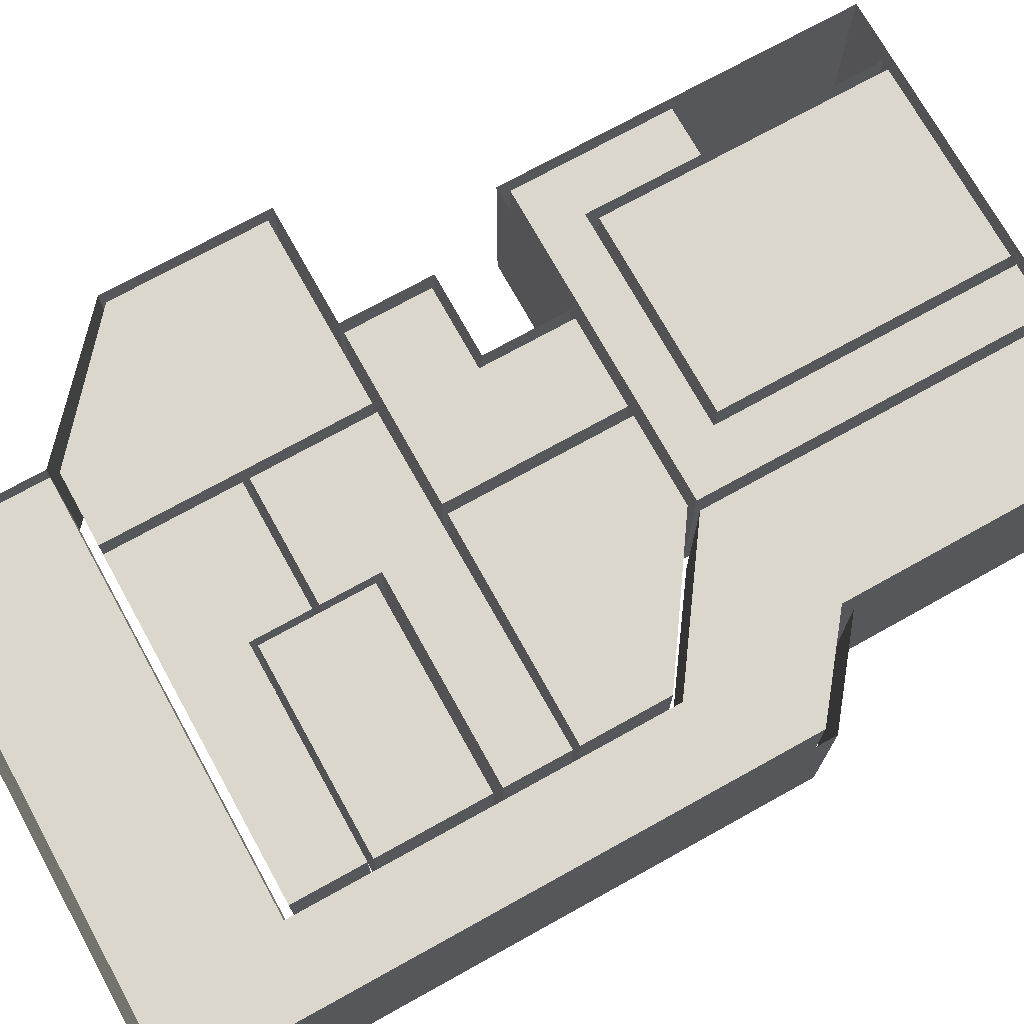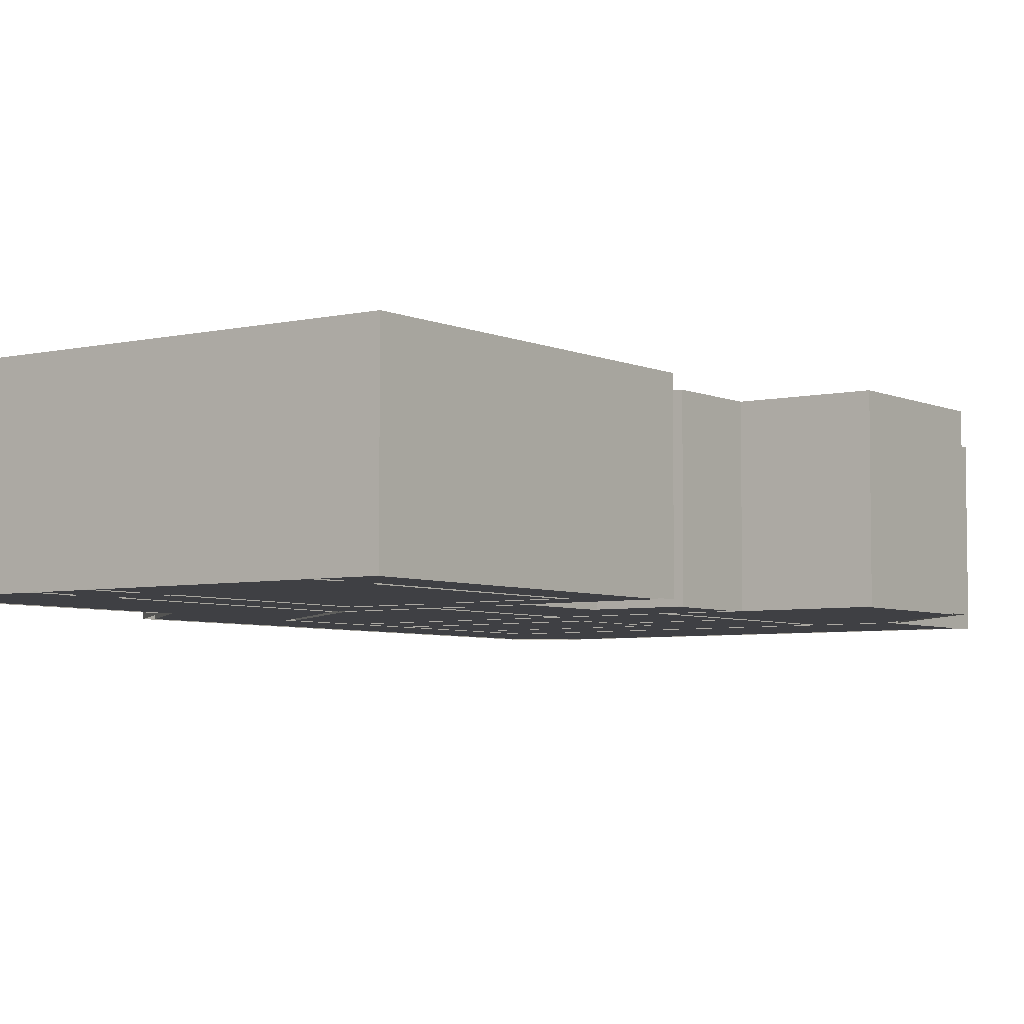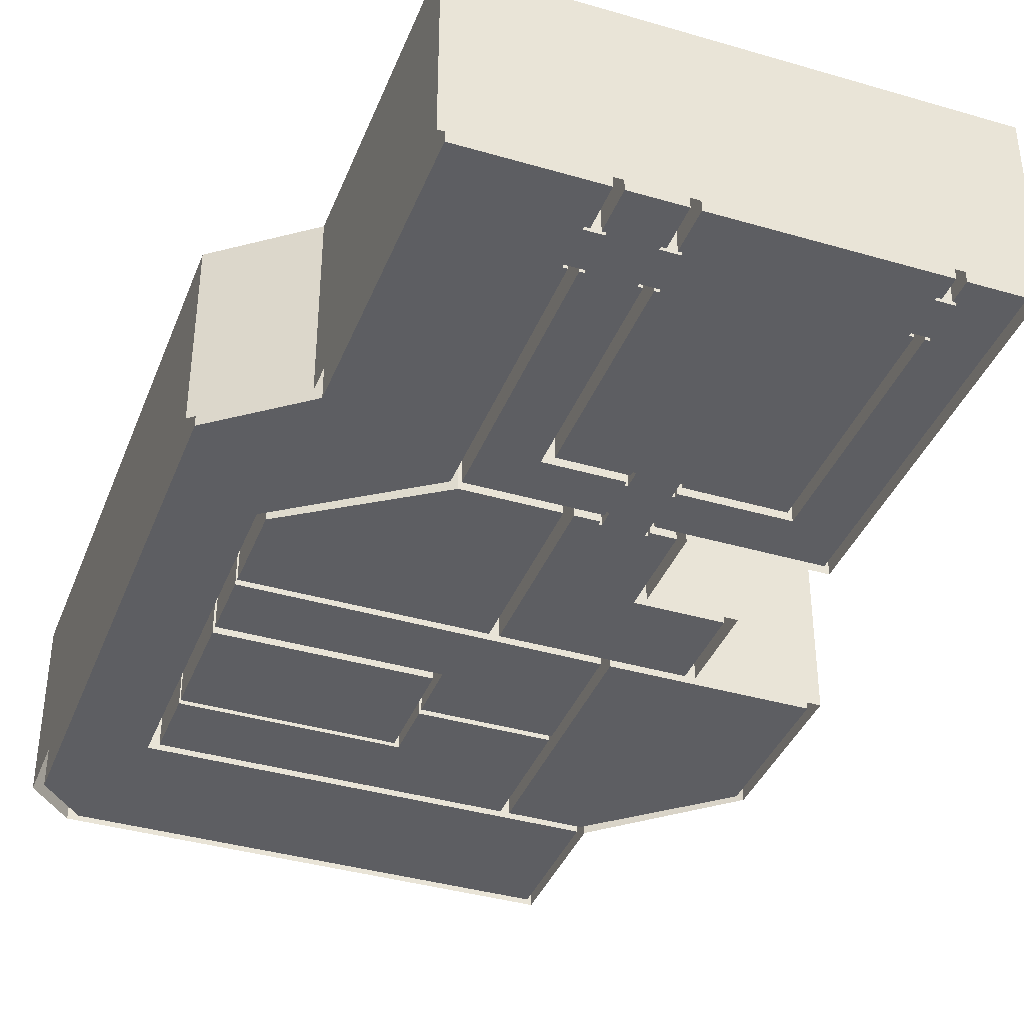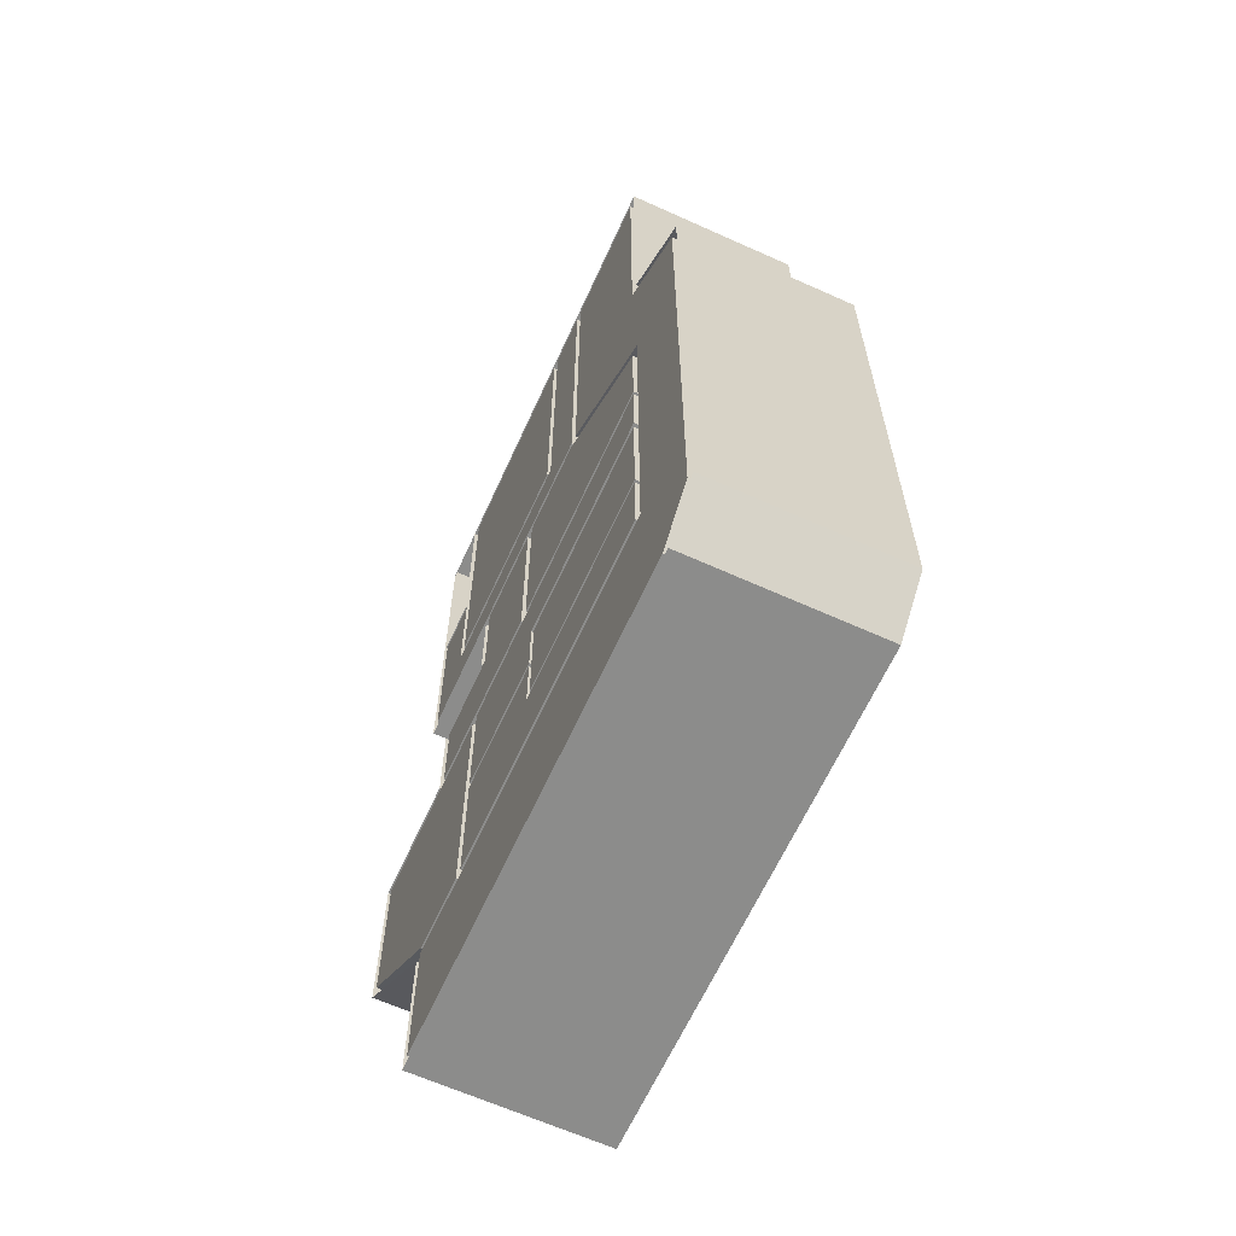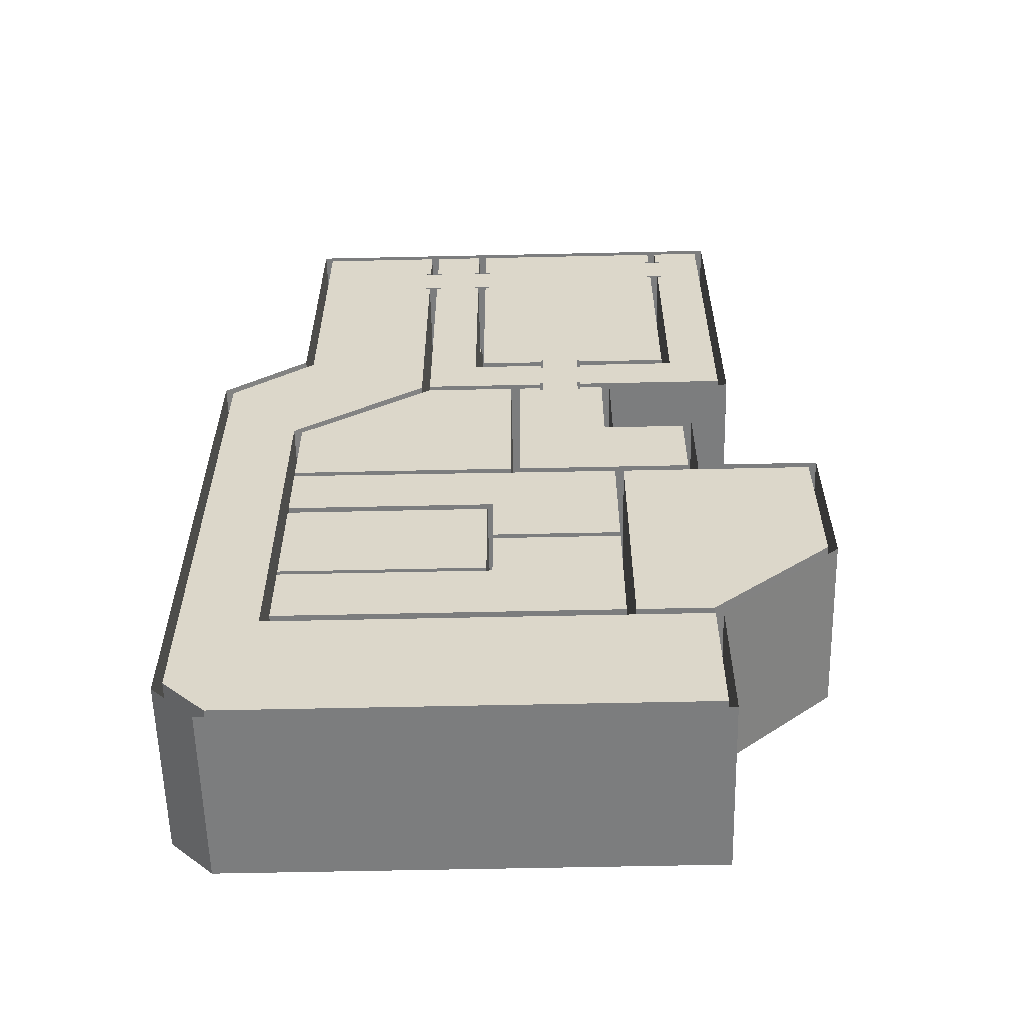
<metadata>
{"format":"obj","ext":"obj","renderer":"f3d","projection":"perspective","resolution":1024,"background":"white","views":[{"elev":73.0,"azim":61.0,"up":"+Z"},{"elev":-5.1,"azim":-144.1,"up":"+Z"},{"elev":-38.6,"azim":159.8,"up":"+Z"},{"elev":-64.1,"azim":65.5,"up":"+Y"},{"elev":-59.0,"azim":-178.7,"up":"+Y"}]}
</metadata>
<code>
o 2ndFloor_(1)
v -39.05 -10.88 60
v -39.05 -10.88 40
v -39.05 -11.88 40
v -39.05 -11.88 60
v -29.05 -10.88 60
v -29.05 -11.88 60
v -29.05 -11.88 40
v -29.05 -10.88 40
v -29.72 -11.88 40
v -29.72 -11.88 59
v -38.38 -11.88 40
v -38.38 -11.88 59
v -29.72 -7.883 59
v -29.05 -7.883 60
v -29.05 -7.883 40
v -29.72 -7.883 40
v -39.05 -7.883 40
v -39.05 -7.883 60
v -38.38 -7.883 59
v -38.38 -7.883 40
v -29.05 -8.883 60
v -29.05 -8.883 40
v -39.05 -8.883 60
v -39.05 -8.883 40
v -12.4 -10.88 80
v -62.16 -10.88 80
v -60.16 -8.883 80
v -14.4 -8.883 80
v -62.16 -10.88 40
v -12.4 -10.88 40
v -14.4 -8.883 40
v -60.16 -8.883 40
v -19.56 -14.85 40
v -50.53 -14.85 40
v -38.85 -21.24 60
v -38.85 -20.24 60
v -38.85 -20.24 40
v -38.85 -21.24 40
v -28.85 -21.24 60
v -28.85 -20.24 60
v -28.85 -20.24 40
v -28.85 -21.24 40
v -29.52 -20.24 40
v -29.52 -20.24 59
v -38.18 -20.24 59
v -38.18 -20.24 40
v -29.52 -24.24 59
v -29.52 -24.24 40
v -28.85 -24.24 40
v -28.85 -24.24 60
v -38.85 -24.24 40
v -38.18 -24.24 40
v -38.18 -24.24 59
v -38.85 -24.24 60
v -28.85 -23.24 60
v -28.85 -23.24 40
v -38.85 -23.24 60
v -38.85 -23.24 40
v -73.56 -21.24 80
v -1 -21.24 80
v -23.66 -23.24 80
v -44.16 -23.24 80
v -73.56 -21.24 40
v -1 -21.24 40
v -23.66 -23.24 40
v -44.16 -23.24 40
v -44.16 -44.36 40
v -23.66 -63.6 40
v -1 37.21 60
v -2 37.21 60
v -2 37.21 40
v -1 37.21 40
v -1 47.21 60
v -2 47.21 60
v -2 47.21 40
v -1 47.21 40
v -2 46.54 40
v -2 46.54 59
v -2 37.87 59
v -2 37.87 40
v 2 46.54 59
v 2 46.54 40
v 2 47.21 40
v 2 47.21 60
v 2 37.21 40
v 2 37.87 40
v 2 37.87 59
v 2 37.21 60
v 1 47.21 60
v 1 47.21 40
v 1 37.21 60
v 1 37.21 40
v -1 57.12 80
v 1 57.12 80
v 1 -21.7 80
v -1 57.12 40
v 1 57.12 40
v 1 -21.7 40
v 29.51 -7.708 40
v -6.699 57.12 40
v 29.33 57.12 40
v -6.699 27.06 40
v -12.4 37.21 60
v -12.4 37.21 40
v -11.4 37.21 40
v -11.4 37.21 60
v -12.4 47.21 60
v -11.4 47.21 60
v -11.4 47.21 40
v -12.4 47.21 40
v -11.4 46.54 40
v -11.4 46.54 59
v -11.4 37.87 40
v -11.4 37.87 59
v -15.4 46.54 59
v -15.4 47.21 60
v -15.4 47.21 40
v -15.4 46.54 40
v -15.4 37.21 40
v -15.4 37.21 60
v -15.4 37.87 59
v -15.4 37.87 40
v -14.4 47.21 60
v -14.4 47.21 40
v -14.4 37.21 60
v -14.4 37.21 40
v -12.4 57.12 80
v -14.4 57.12 80
v -12.4 57.12 40
v -14.4 57.12 40
v -34.54 27.06 40
v -34.54 57.12 40
v -62.16 42 60
v -63.16 42 60
v -63.16 42 40
v -62.16 42 40
v -62.16 52 60
v -63.16 52 60
v -63.16 52 40
v -62.16 52 40
v -63.16 51.33 40
v -63.16 51.33 59
v -63.16 42.67 59
v -63.16 42.67 40
v -59.16 51.33 59
v -59.16 51.33 40
v -59.16 52 40
v -59.16 52 60
v -59.16 42 40
v -59.16 42.67 40
v -59.16 42.67 59
v -59.16 42 60
v -60.16 52 60
v -60.16 52 40
v -60.16 42 60
v -60.16 42 40
v -62.16 15.29 80
v -62.16 57.12 80
v -60.16 57.12 80
v -62.16 57.12 40
v -60.16 57.12 40
v -73.56 57.12 40
v -73.56 15.29 40
v -62.16 15.29 40
v 31.33 59.12 40
v -75.56 59.12 40
v -75.56 59.12 80
v 31.33 59.12 80
v -47.8 -123.9 80
v -47.8 -123.9 40
v -64.27 -123.9 40
v -64.27 -123.9 80
v -63.09 -63.6 40
v -63.09 -63.6 80
v -23.66 -63.6 80
v 38.94 -156.9 80
v 38.94 -156.9 40
v -64.27 -156.9 40
v -64.27 -156.9 80
v -75.56 -23.24 80
v -75.56 -23.24 40
v -46.16 -23.24 40
v -46.16 -23.24 80
v 31.33 -125.9 80
v -64.27 -125.9 80
v -64.27 -125.9 40
v 31.33 -125.9 40
v -90.96 -65.6 80
v -90.96 -65.6 40
v -47.8 -65.6 40
v -47.8 -65.6 80
v 29.51 -7.708 80
v 29.33 57.12 80
v 40.94 -158.9 40
v 40.94 -158.9 80
v -65.98 -158.9 80
v -65.98 -158.9 40
v -73.56 15.29 80
v -90.96 -100.8 80
v -90.96 -100.8 40
v 31.51 -6.326 80
v 31.51 -6.326 40
v 48.47 -22.64 80
v 48.47 -22.64 40
v 48.47 -147.3 40
v 48.47 -147.3 80
v -65.98 -125.9 40
v -65.98 -125.9 80
v -92.96 -101.6 80
v -92.96 -101.6 40
v -45.8 -123.9 40
v -45.8 -123.9 80
v 29.33 -123.9 80
v 29.33 -123.9 40
v 50.47 -21.24 40
v 50.47 -21.24 80
v 50.47 -149.3 80
v 50.47 -149.3 40
v 31.33 -43.05 80
v 31.33 -43.05 40
v -1 -23.24 80
v -1 -23.24 40
v 29.33 -43.97 40
v 29.33 -43.97 80
v 29.33 -63.6 40
v 29.33 -63.6 80
v -73.56 57.12 80
v -63.09 -44.36 40
v -63.09 -44.36 80
v -46.16 -42.62 40
v -46.16 -42.62 80
v -92.96 -63.6 80
v -92.96 -63.6 40
v -65.33 -42.62 40
v -65.33 -42.62 80
v -65.33 -63.6 40
v -65.33 -63.6 80
v -44.16 -44.36 80
v -21.5 -23.24 80
v -21.5 -23.24 40
v 29.33 -81.77 80
v 29.33 -81.77 40
v 29.33 -106.6 40
v 29.33 -106.6 80
v -45.8 -94.48 40
v -45.8 -94.48 80
v -17.47 -94.48 40
v -17.47 -94.48 80
v -45.8 -92.98 40
v -45.8 -92.98 80
v -17.47 -92.98 80
v -17.47 -92.98 40
v -17.47 -107.8 40
v -17.47 -107.8 80
v -17.47 -79.77 80
v -17.47 -79.77 40
v 29.33 -79.77 80
v 29.33 -79.77 40
v -16.14 -81.77 80
v -16.14 -81.77 40
v -16.14 -106.6 80
v -16.14 -106.6 40
v 29.33 -107.8 80
v 29.33 -107.8 40
v 29.33 -65.14 80
v 29.33 -65.14 40
v -45.8 -65.6 40
v -45.8 -65.6 80
v -21.5 -63.6 40
v -21.5 -63.6 80
v -6.699 57.12 80
v -34.54 57.12 80
v -62.16 15.29 80.25
v -62.16 57.12 80.25
v -73.56 57.12 80.25
v -73.56 15.29 80.25
f 2 4 1
f 1 6 5
f 8 6 7
f 7 10 9
f 3 12 4
f 4 10 6
f 13 15 16
f 17 19 20
f 18 13 19
f 16 10 13
f 13 12 19
f 19 11 20
f 22 14 21
f 18 21 14
f 17 23 18
f 1 25 26
f 23 28 21
f 29 1 26
f 5 30 25
f 31 21 28
f 23 32 27
f 33 8 7
f 9 33 7
f 33 11 34
f 34 2 29
f 34 11 3
f 11 16 20
f 36 38 35
f 40 35 39
f 40 42 41
f 44 41 43
f 45 37 36
f 44 36 40
f 47 49 50
f 51 53 54
f 54 47 50
f 44 48 47
f 45 47 53
f 46 53 52
f 50 56 55
f 55 54 50
f 57 51 54
f 35 60 39
f 61 57 55
f 63 35 38
f 64 39 60
f 55 65 61
f 66 57 62
f 51 66 67
f 42 33 41
f 67 52 51
f 65 49 68
f 68 49 48
f 67 48 52
f 43 41 33
f 46 33 34
f 34 38 37
f 34 37 46
f 48 46 52
f 70 72 69
f 74 69 73
f 74 76 75
f 78 75 77
f 79 71 70
f 78 70 74
f 81 83 84
f 85 87 88
f 88 81 84
f 78 82 81
f 79 81 87
f 80 87 86
f 84 90 89
f 89 88 84
f 91 85 88
f 69 93 73
f 94 91 89
f 64 69 72
f 96 73 93
f 89 97 94
f 98 91 95
f 85 98 99
f 75 96 100
f 99 86 85
f 97 83 101
f 101 83 82
f 101 86 99
f 77 75 100
f 80 100 102
f 102 72 71
f 102 71 80
f 82 80 86
f 104 106 103
f 103 108 107
f 110 108 109
f 109 112 111
f 105 114 106
f 106 112 108
f 115 117 118
f 119 121 122
f 120 115 121
f 118 112 115
f 115 114 121
f 121 113 122
f 124 116 123
f 120 123 116
f 119 125 120
f 103 127 25
f 125 128 123
f 30 103 25
f 107 129 127
f 130 123 128
f 125 31 28
f 109 129 110
f 131 119 122
f 117 130 132
f 132 118 117
f 122 132 131
f 111 100 109
f 100 113 102
f 102 104 30
f 102 113 105
f 113 118 122
f 134 136 133
f 138 133 137
f 138 140 139
f 142 139 141
f 143 135 134
f 142 134 138
f 145 147 148
f 149 151 152
f 152 145 148
f 142 146 145
f 143 145 151
f 144 151 150
f 148 154 153
f 153 152 148
f 155 149 152
f 159 155 153
f 160 137 158
f 153 161 159
f 32 155 27
f 139 160 162
f 131 150 149
f 161 147 132
f 132 147 146
f 132 150 131
f 141 139 162
f 146 144 150
f 166 168 165
f 170 172 169
f 68 174 175
f 177 179 176
f 181 183 180
f 185 187 184
f 188 190 191
f 192 101 99
f 195 197 194
f 188 200 189
f 201 165 168
f 180 166 181
f 190 169 191
f 204 206 203
f 197 208 207
f 185 178 186
f 172 200 199
f 210 208 209
f 212 214 211
f 204 192 99
f 216 218 215
f 201 215 202
f 101 94 97
f 95 220 98
f 222 224 221
f 219 187 220
f 224 225 226
f 160 227 162
f 229 173 228
f 230 183 182
f 209 233 210
f 234 231 230
f 236 235 234
f 233 237 236
f 206 177 176
f 195 218 217
f 228 238 229
f 66 238 67
f 221 240 222
f 242 244 241
f 245 212 211
f 245 248 246
f 250 252 249
f 247 254 248
f 251 256 252
f 255 258 256
f 241 260 242
f 260 261 262
f 261 243 262
f 263 214 213
f 253 263 254
f 266 257 265
f 266 268 267
f 225 270 226
f 240 270 269
f 65 175 61
f 267 250 249
f 173 67 228
f 242 262 243
f 34 29 63
f 261 241 244
f 157 274 158
f 158 275 227
f 227 276 198
f 198 273 157
f 2 3 4
f 1 4 6
f 8 5 6
f 7 6 10
f 3 11 12
f 4 12 10
f 13 14 15
f 17 18 19
f 18 14 13
f 16 9 10
f 13 10 12
f 19 12 11
f 22 15 14
f 18 23 21
f 17 24 23
f 1 5 25
f 23 27 28
f 29 2 1
f 5 8 30
f 31 22 21
f 23 24 32
f 33 30 8
f 33 9 11
f 34 3 2
f 11 9 16
f 36 37 38
f 40 36 35
f 40 39 42
f 44 40 41
f 45 46 37
f 44 45 36
f 47 48 49
f 51 52 53
f 54 53 47
f 44 43 48
f 45 44 47
f 46 45 53
f 50 49 56
f 55 57 54
f 57 58 51
f 35 59 60
f 61 62 57
f 63 59 35
f 64 42 39
f 55 56 65
f 66 58 57
f 51 58 66
f 42 64 33
f 65 56 49
f 67 68 48
f 46 43 33
f 34 63 38
f 48 43 46
f 70 71 72
f 74 70 69
f 74 73 76
f 78 74 75
f 79 80 71
f 78 79 70
f 81 82 83
f 85 86 87
f 88 87 81
f 78 77 82
f 79 78 81
f 80 79 87
f 84 83 90
f 89 91 88
f 91 92 85
f 69 60 93
f 94 95 91
f 64 60 69
f 96 76 73
f 89 90 97
f 98 92 91
f 85 92 98
f 75 76 96
f 97 90 83
f 101 82 86
f 80 77 100
f 102 64 72
f 82 77 80
f 104 105 106
f 103 106 108
f 110 107 108
f 109 108 112
f 105 113 114
f 106 114 112
f 115 116 117
f 119 120 121
f 120 116 115
f 118 111 112
f 115 112 114
f 121 114 113
f 124 117 116
f 120 125 123
f 119 126 125
f 103 107 127
f 125 28 128
f 30 104 103
f 107 110 129
f 130 124 123
f 125 126 31
f 109 100 129
f 117 124 130
f 122 118 132
f 100 111 113
f 102 105 104
f 113 111 118
f 134 135 136
f 138 134 133
f 138 137 140
f 142 138 139
f 143 144 135
f 142 143 134
f 145 146 147
f 149 150 151
f 152 151 145
f 142 141 146
f 143 142 145
f 144 143 151
f 148 147 154
f 153 155 152
f 155 156 149
f 159 27 155
f 160 140 137
f 153 154 161
f 32 156 155
f 139 140 160
f 161 154 147
f 132 146 150
f 146 141 144
f 166 167 168
f 170 171 172
f 68 173 174
f 177 178 179
f 181 182 183
f 185 186 187
f 188 189 190
f 192 193 101
f 195 196 197
f 188 199 200
f 201 202 165
f 180 167 166
f 190 170 169
f 204 205 206
f 197 196 208
f 185 179 178
f 172 171 200
f 210 207 208
f 212 213 214
f 204 203 192
f 216 217 218
f 201 216 215
f 101 193 94
f 95 219 220
f 222 223 224
f 219 184 187
f 224 223 225
f 160 158 227
f 229 174 173
f 230 231 183
f 209 232 233
f 234 235 231
f 236 237 235
f 233 232 237
f 206 205 177
f 195 194 218
f 228 67 238
f 66 62 238
f 221 239 240
f 242 243 244
f 245 246 212
f 245 247 248
f 250 251 252
f 247 253 254
f 251 255 256
f 255 257 258
f 241 259 260
f 260 259 261
f 261 244 243
f 263 264 214
f 253 264 263
f 266 258 257
f 266 265 268
f 225 269 270
f 240 239 270
f 65 68 175
f 267 268 250
f 173 68 67
f 242 260 262
f 261 259 241
f 157 273 274
f 158 274 275
f 227 275 276
f 198 276 273
f 133 158 137
f 163 29 164
f 163 59 63
f 100 93 271
f 132 128 272
f 170 200 171
f 189 170 190
f 187 204 220
f 220 99 98
f 178 187 186
f 187 177 205
f 253 245 211
f 249 256 267
f 225 240 269
f 222 225 223
f 256 266 267
f 214 253 211
f 161 272 159
f 129 271 127
f 30 64 102
f 30 33 64
f 17 32 24
f 22 31 15
f 15 131 16
f 16 131 20
f 131 17 20
f 31 119 15
f 149 32 17
f 184 179 185
f 226 221 224
f 254 213 212
f 169 188 191
f 265 255 268
f 238 174 229
f 28 272 128
f 28 27 272
f 272 27 159
f 198 162 227
f 61 238 62
f 239 226 270
f 199 169 172
f 246 254 212
f 255 250 268
f 184 206 176
f 192 219 95
f 203 184 219
f 94 192 95
f 198 26 59
f 163 164 136
f 60 59 25
f 164 29 157
f 135 144 162
f 163 136 135
f 133 157 158
f 163 63 29
f 163 198 59
f 100 96 93
f 132 130 128
f 170 189 200
f 187 205 204
f 220 204 99
f 178 177 187
f 253 247 245
f 249 252 256
f 222 240 225
f 256 258 266
f 214 264 253
f 161 132 272
f 129 100 271
f 15 119 131
f 131 149 17
f 31 126 119
f 149 156 32
f 184 176 179
f 226 239 221
f 254 263 213
f 265 257 255
f 238 175 174
f 198 163 162
f 61 175 238
f 199 188 169
f 246 248 254
f 255 251 250
f 192 203 219
f 203 206 184
f 94 193 192
f 198 157 26
f 59 26 25
f 25 127 271
f 271 93 25
f 93 60 25
f 29 26 157
f 157 133 164
f 133 136 164
f 162 163 135
f 144 141 162

</code>
